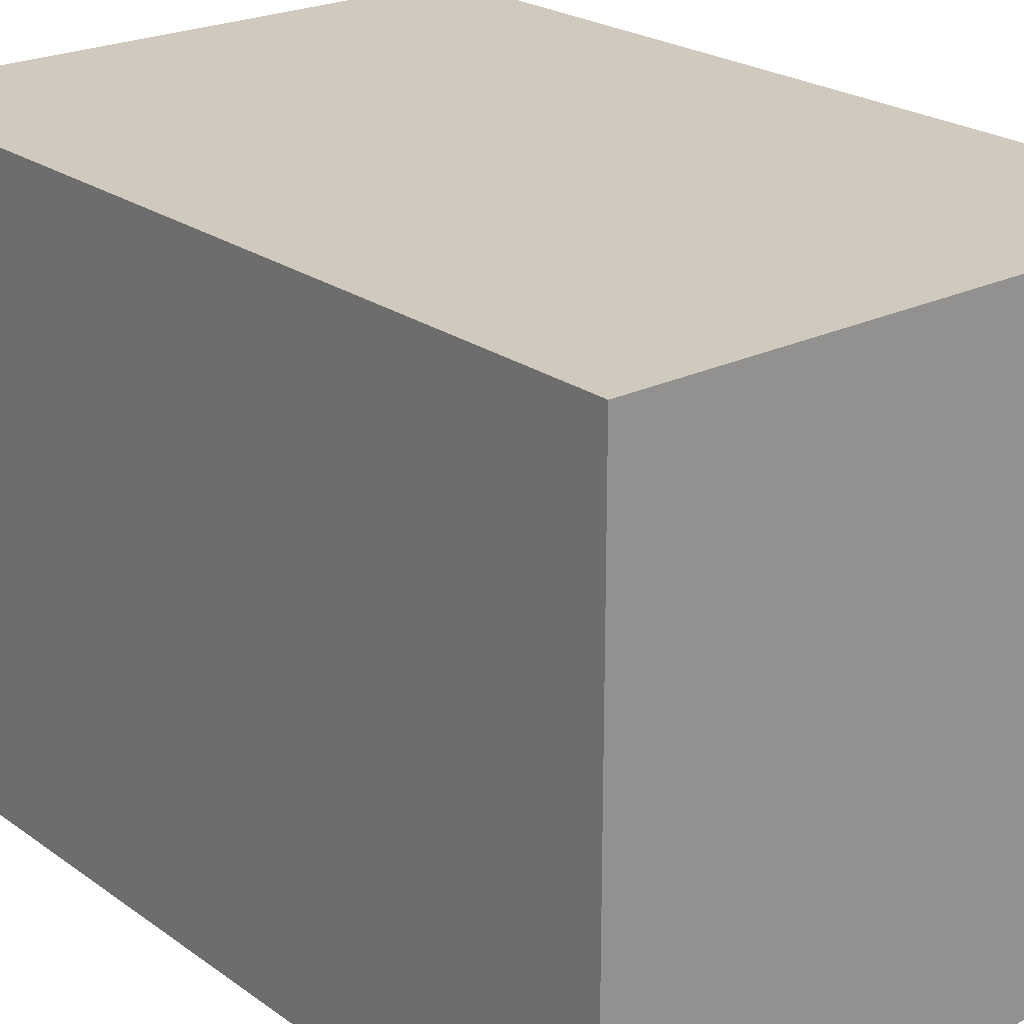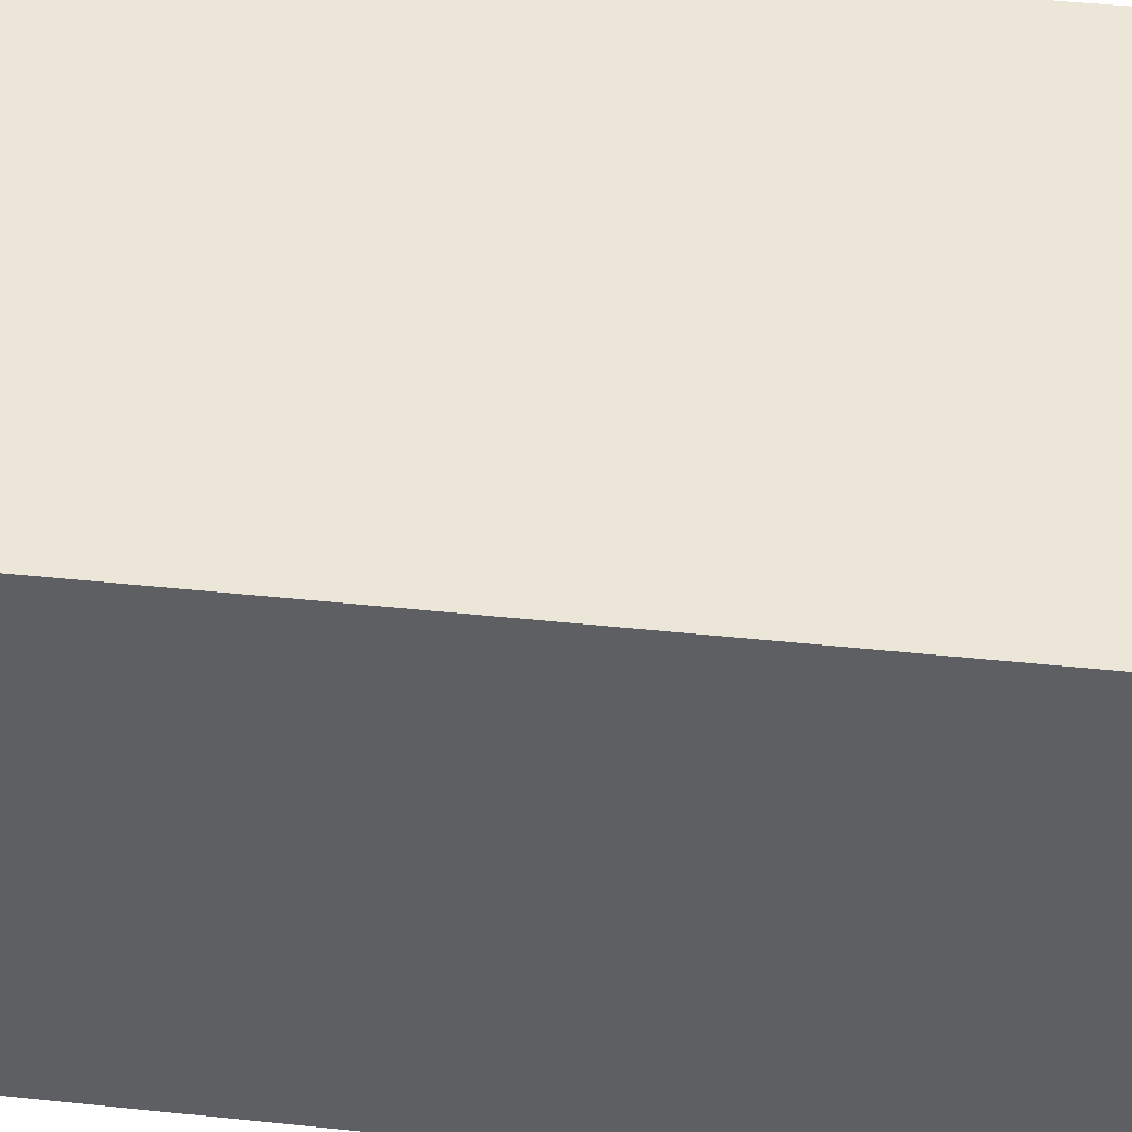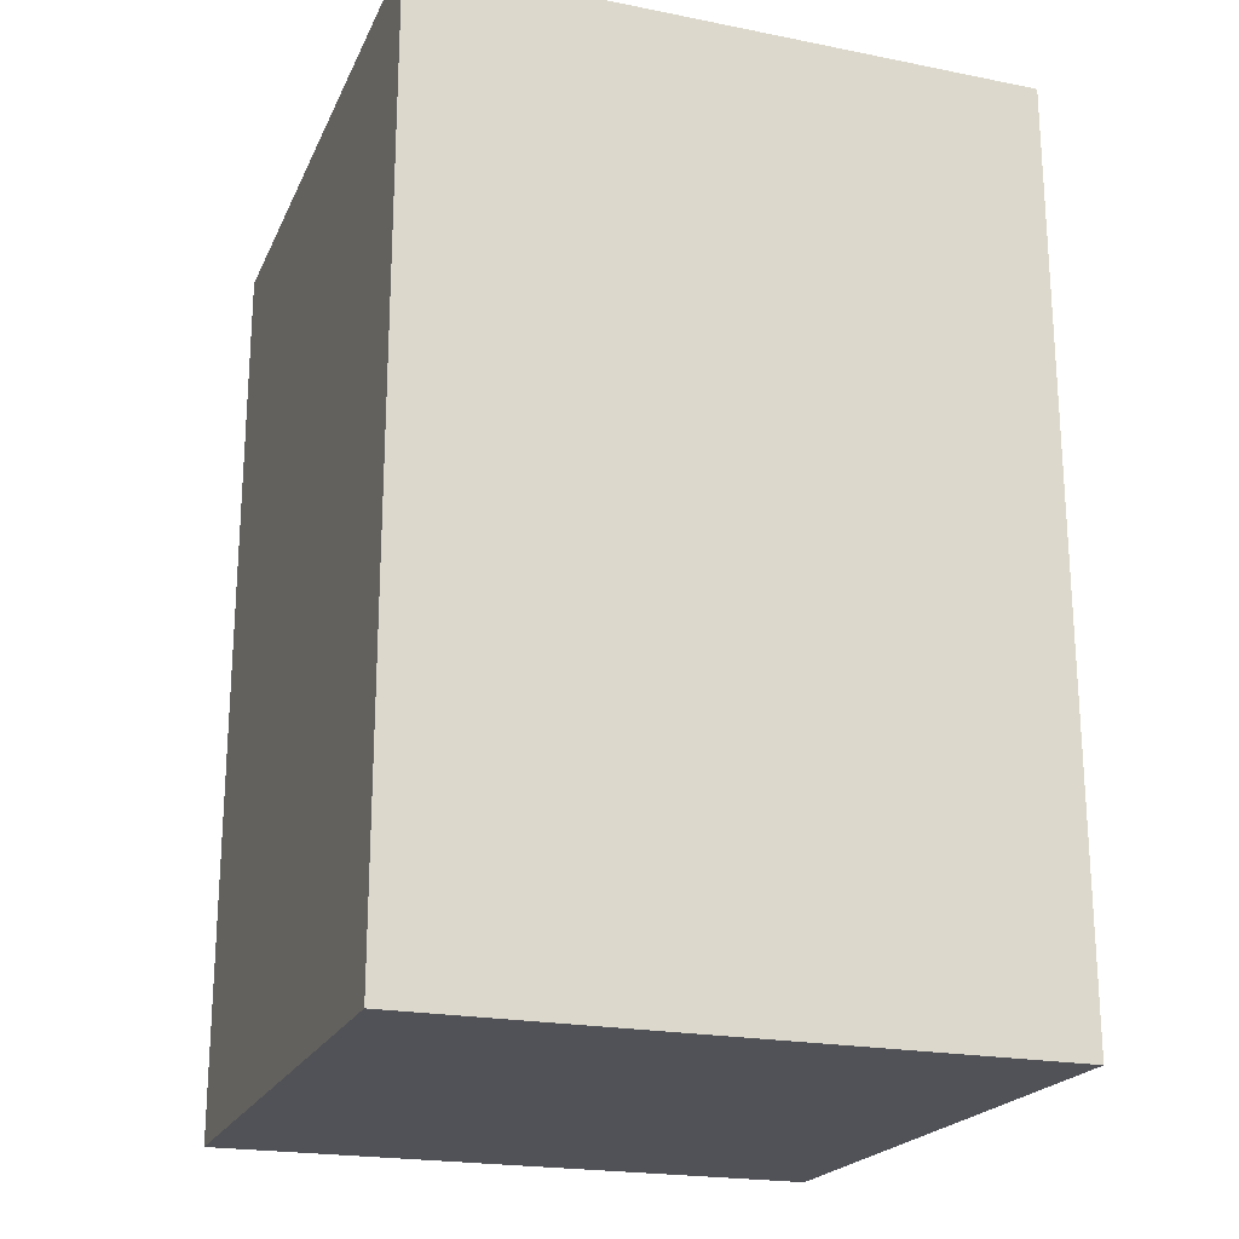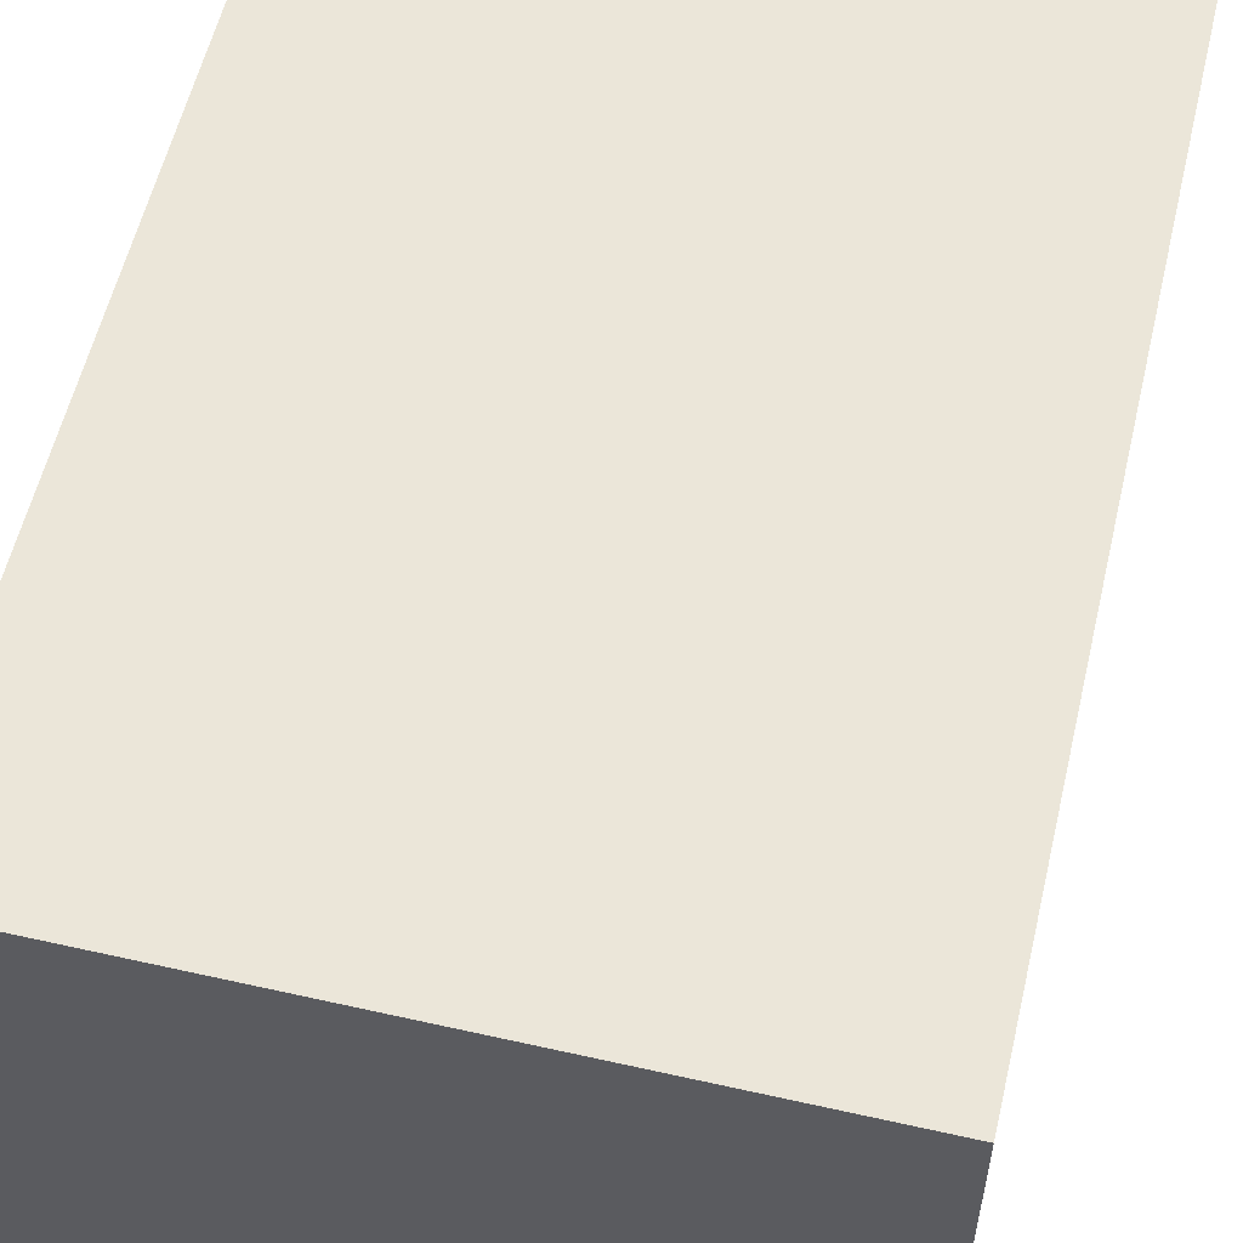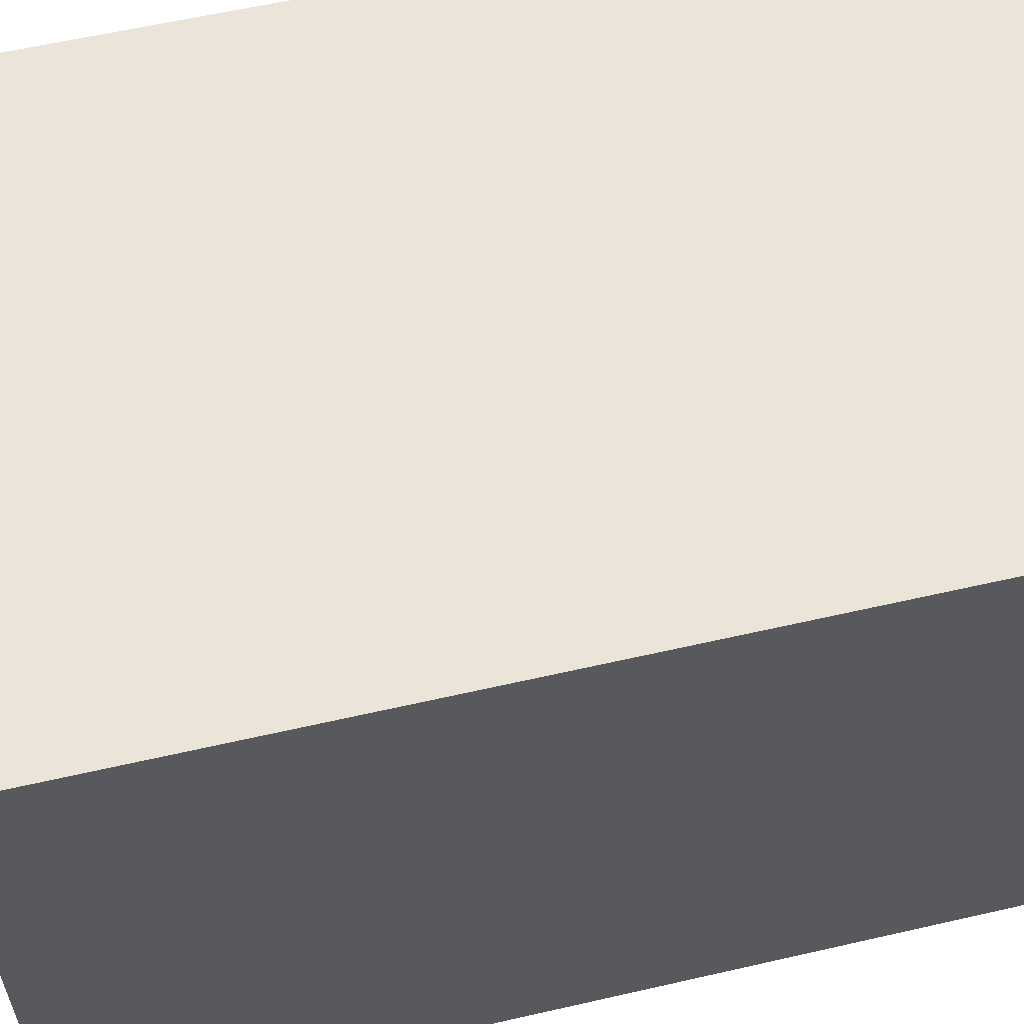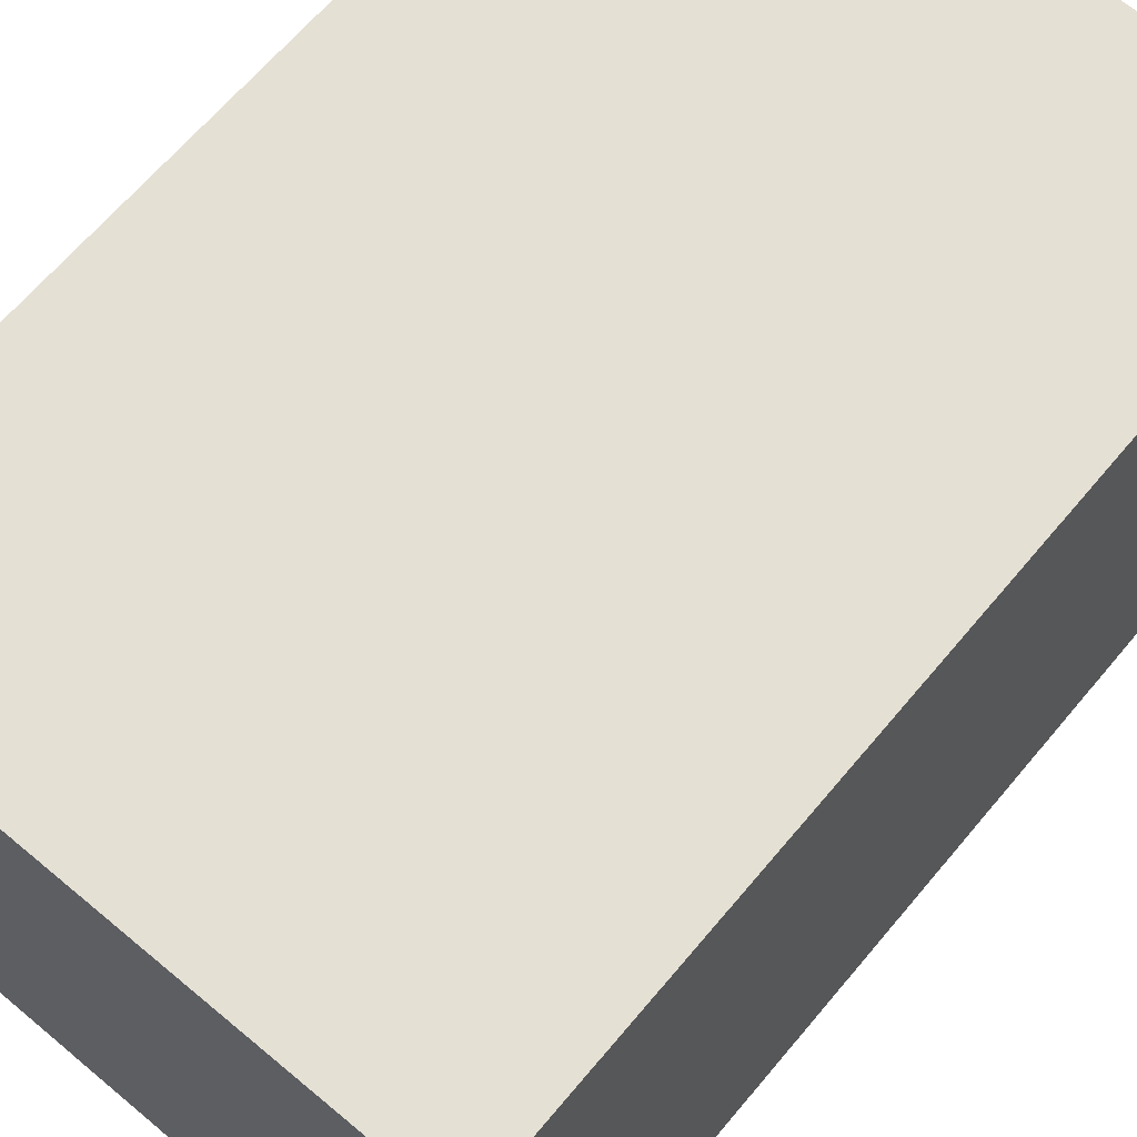
<metadata>
{"format":"obj","ext":"obj","renderer":"f3d","projection":"perspective","resolution":1024,"background":"white","views":[{"elev":23.0,"azim":140.3,"up":"+Z"},{"elev":49.3,"azim":96.5,"up":"+Z"},{"elev":-21.4,"azim":70.6,"up":"+Y"},{"elev":57.4,"azim":-166.8,"up":"+Z"},{"elev":59.3,"azim":-103.3,"up":"+Z"},{"elev":65.8,"azim":40.0,"up":"+Z"}]}
</metadata>
<code>
g default
v 0.1 0 0.5
v 1.1 0 0.5
v 0.1 1.5 0.5
v 1.1 1.5 0.5
v 0.1 1.5 -0.5
v 1.1 1.5 -0.5
v 0.1 0 -0.5
v 1.1 0 -0.5
g humanModel_leftLeg5:pCube1
f 1 2 4 3
f 3 4 6 5
f 5 6 8 7
f 7 8 2 1
f 2 8 6 4
f 7 1 3 5

</code>
